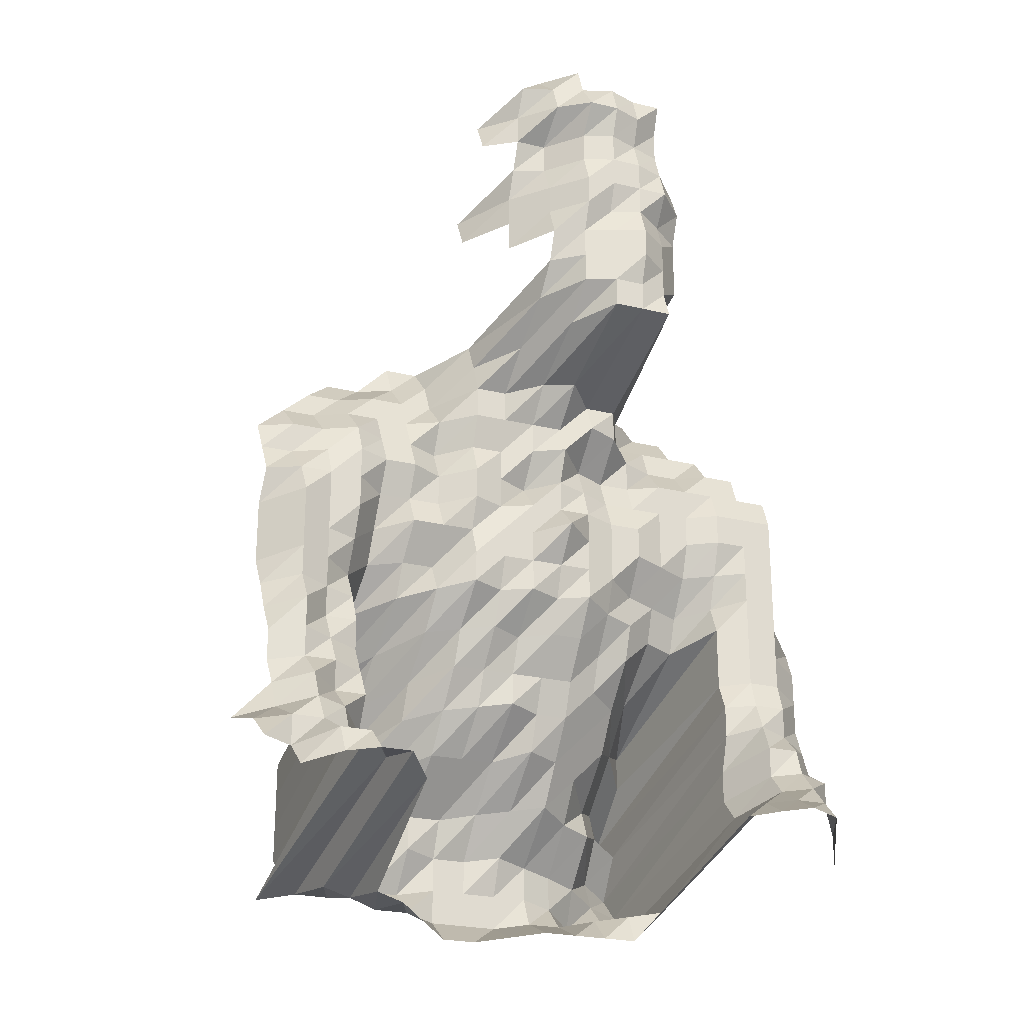
<metadata>
{"format":"obj","ext":"obj","renderer":"f3d","projection":"perspective","resolution":1024,"background":"white","views":[{"elev":-24.7,"azim":158.3,"up":"+Y"}]}
</metadata>
<code>
g default
v 0.07821 -0.02242 0.868
v 0.06523 -0.02208 0.855
v 0.04225 -0.02242 0.868
v 0.08926 -0.03402 0.859
v 0.07704 -0.03386 0.855
v 0.06492 -0.0337 0.851
v 0.05292 -0.03355 0.847
v 0.04142 -0.0337 0.851
v 0.02967 -0.0337 0.851
v 0.1032 -0.04682 0.877
v 0.08978 -0.04613 0.864
v 0.07668 -0.04543 0.851
v 0.06431 -0.04501 0.843
v 0.05267 -0.04501 0.843
v 0.04123 -0.04522 0.847
v 0.02981 -0.04565 0.855
v 0.01855 -0.04704 0.881
v 0.1027 -0.05857 0.872
v 0.08978 -0.05803 0.864
v 0.07785 -0.05803 0.864
v 0.06492 -0.05716 0.851
v 0.05292 -0.05689 0.847
v 0.04142 -0.05716 0.851
v 0.02981 -0.05743 0.855
v 0.01836 -0.05857 0.872
v 0.09019 -0.07026 0.868
v 0.07785 -0.06994 0.864
v 0.06492 -0.06889 0.851
v 0.05292 -0.06857 0.847
v 0.04123 -0.06857 0.847
v 0.02967 -0.06889 0.851
v 0.01819 -0.06994 0.864
v 0.1054 -0.08478 0.895
v 0.09061 -0.08261 0.872
v 0.0774 -0.08137 0.859
v 0.06462 -0.08024 0.847
v 0.05292 -0.08024 0.847
v 0.04123 -0.08024 0.847
v 0.02953 -0.08024 0.847
v 0.01809 -0.08137 0.859
v 0.1048 -0.09658 0.89
v 0.09061 -0.09462 0.872
v 0.0774 -0.09321 0.859
v 0.06462 -0.09191 0.847
v 0.05317 -0.09234 0.851
v 0.04123 -0.09191 0.847
v 0.02981 -0.09278 0.855
v 0.01819 -0.09376 0.864
v 0.09061 -0.1066 0.872
v 0.07704 -0.1046 0.855
v 0.06492 -0.1041 0.851
v 0.05292 -0.1036 0.847
v 0.04103 -0.1031 0.843
v 0.02967 -0.1041 0.851
v 0.01819 -0.1057 0.864
v 0.0774 -0.1169 0.859
v 0.06492 -0.1158 0.851
v 0.05292 -0.1153 0.847
v 0.04103 -0.1147 0.843
v 0.02967 -0.1158 0.851
v 0.01819 -0.1176 0.864
v 0.1228 -0.14 0.934
v 0.1099 -0.14 0.934
v 0.09445 -0.1362 0.909
v 0.07821 -0.1301 0.868
v 0.06492 -0.1275 0.851
v 0.05292 -0.1269 0.847
v 0.04123 -0.1269 0.847
v 0.02967 -0.1275 0.851
v 0.01977 -0.1407 0.939
v 0.006844 -0.1415 0.944
v 0.1486 -0.1528 0.934
v 0.1357 -0.1528 0.934
v 0.1222 -0.152 0.929
v 0.1088 -0.1512 0.924
v 0.09394 -0.1479 0.904
v 0.07983 -0.145 0.886
v 0.06592 -0.1414 0.864
v 0.05292 -0.1386 0.847
v 0.04123 -0.1386 0.847
v 0.02953 -0.1386 0.847
v 0.01946 -0.1512 0.924
v 0.006772 -0.1528 0.934
v -0.006126 -0.1528 0.934
v 0.1598 -0.1639 0.924
v 0.147 -0.1639 0.924
v 0.1336 -0.163 0.919
v 0.1209 -0.163 0.919
v 0.1082 -0.163 0.919
v 0.09352 -0.1597 0.9
v 0.08109 -0.1597 0.9
v 0.0679 -0.1579 0.89
v 0.05536 -0.1572 0.886
v 0.04381 -0.1597 0.9
v 0.03138 -0.1597 0.9
v 0.01946 -0.1639 0.924
v 0.006699 -0.1639 0.924
v -0.00606 -0.1639 0.924
v -0.01882 -0.1639 0.924
v 0.1716 -0.1757 0.919
v 0.1589 -0.1757 0.919
v 0.1455 -0.1748 0.914
v 0.1328 -0.1748 0.914
v 0.1202 -0.1748 0.914
v 0.107 -0.1738 0.909
v 0.09352 -0.1721 0.9
v 0.08109 -0.1721 0.9
v 0.06866 -0.1721 0.9
v 0.05624 -0.1721 0.9
v 0.04356 -0.1711 0.895
v 0.03138 -0.1721 0.9
v 0.01925 -0.1748 0.914
v 0.006663 -0.1757 0.919
v -0.006027 -0.1757 0.919
v -0.01861 -0.1748 0.914
v -0.03124 -0.1748 0.914
v 0.1833 -0.1874 0.914
v 0.1698 -0.1863 0.909
v 0.1572 -0.1863 0.909
v 0.1439 -0.1853 0.904
v 0.1321 -0.1863 0.909
v 0.1196 -0.1863 0.909
v 0.1076 -0.1874 0.914
v 0.09394 -0.1853 0.904
v 0.08145 -0.1853 0.904
v 0.06866 -0.1845 0.9
v 0.05592 -0.1835 0.895
v 0.04425 -0.1863 0.909
v 0.03187 -0.1874 0.914
v 0.01925 -0.1874 0.914
v 0.00659 -0.1863 0.909
v -0.005962 -0.1863 0.909
v -0.01851 -0.1863 0.909
v -0.03107 -0.1863 0.909
v -0.04362 -0.1863 0.909
v 0.1823 -0.1989 0.909
v 0.1698 -0.1989 0.909
v 0.1563 -0.1978 0.904
v 0.1432 -0.1969 0.9
v 0.1314 -0.1978 0.904
v 0.1189 -0.1978 0.904
v 0.107 -0.1989 0.909
v 0.09352 -0.1969 0.9
v 0.08145 -0.1978 0.904
v 0.06935 -0.1989 0.909
v 0.05624 -0.1969 0.9
v 0.044 -0.1978 0.904
v 0.03169 -0.1989 0.909
v 0.01914 -0.1989 0.909
v 0.00659 -0.1989 0.909
v -0.005962 -0.1989 0.909
v -0.01841 -0.1978 0.904
v -0.03089 -0.1978 0.904
v -0.04338 -0.1978 0.904
v 0.1813 -0.2102 0.904
v 0.1681 -0.2093 0.9
v 0.1557 -0.2093 0.9
v 0.1432 -0.2093 0.9
v 0.1321 -0.2114 0.909
v 0.1196 -0.2114 0.909
v 0.107 -0.2114 0.909
v 0.09352 -0.2093 0.9
v 0.08145 -0.2102 0.904
v 0.06866 -0.2093 0.9
v 0.05624 -0.2093 0.9
v 0.04381 -0.2093 0.9
v 0.03152 -0.2102 0.904
v 0.01904 -0.2102 0.904
v 0.00659 -0.2114 0.909
v -0.005962 -0.2114 0.909
v -0.01841 -0.2102 0.904
v -0.03089 -0.2102 0.904
v -0.04338 -0.2102 0.904
v 0.1823 -0.2239 0.909
v 0.1672 -0.2205 0.895
v 0.1557 -0.2217 0.9
v 0.1432 -0.2217 0.9
v 0.1328 -0.2251 0.914
v 0.1189 -0.2227 0.904
v 0.1064 -0.2227 0.904
v 0.09394 -0.2227 0.904
v 0.08109 -0.2217 0.9
v 0.06866 -0.2217 0.9
v 0.05561 -0.2192 0.89
v 0.04381 -0.2217 0.9
v 0.03152 -0.2227 0.904
v 0.01904 -0.2227 0.904
v 0.00659 -0.2239 0.909
v -0.005994 -0.2251 0.914
v -0.01851 -0.2239 0.909
v -0.03089 -0.2227 0.904
v -0.04338 -0.2227 0.904
v 0.1823 -0.2364 0.909
v 0.1672 -0.2328 0.895
v 0.1557 -0.2341 0.9
v 0.1439 -0.2351 0.904
v 0.1336 -0.239 0.919
v 0.1202 -0.2377 0.914
v 0.1076 -0.2377 0.914
v 0.09352 -0.2341 0.9
v 0.08109 -0.2341 0.9
v 0.06866 -0.2341 0.9
v 0.05624 -0.2341 0.9
v 0.04381 -0.2341 0.9
v 0.03152 -0.2351 0.904
v 0.01925 -0.2377 0.914
v 0.006663 -0.239 0.919
v -0.00606 -0.2403 0.924
v -0.01861 -0.2377 0.914
v -0.03089 -0.2351 0.904
v -0.04338 -0.2351 0.904
v 0.1823 -0.249 0.909
v 0.1672 -0.2451 0.895
v 0.1557 -0.2465 0.9
v 0.1447 -0.249 0.909
v 0.1357 -0.2558 0.934
v 0.1209 -0.2517 0.919
v 0.107 -0.249 0.909
v 0.09352 -0.2465 0.9
v 0.08145 -0.2476 0.904
v 0.06866 -0.2465 0.9
v 0.05649 -0.2476 0.904
v 0.04381 -0.2465 0.9
v 0.03169 -0.249 0.909
v 0.01925 -0.2503 0.914
v 0.006699 -0.2531 0.924
v -0.006093 -0.2544 0.929
v -0.01851 -0.249 0.909
v -0.03089 -0.2476 0.904
v -0.04338 -0.2476 0.904
v -0.05679 -0.2517 0.919
v 0.1813 -0.2601 0.904
v 0.1672 -0.2575 0.895
v 0.1557 -0.2589 0.9
v 0.1439 -0.2601 0.904
v 0.1395 -0.2762 0.96
v 0.1235 -0.2701 0.939
v 0.1082 -0.2644 0.919
v 0.09497 -0.2629 0.914
v 0.0819 -0.2615 0.909
v 0.06973 -0.2629 0.914
v 0.0568 -0.2615 0.909
v 0.04425 -0.2615 0.909
v 0.03204 -0.2644 0.919
v 0.01935 -0.2644 0.919
v 0.00688 -0.273 0.949
v -0.006473 -0.2839 0.987
v -0.01851 -0.2615 0.909
v -0.03089 -0.2601 0.904
v -0.04338 -0.2601 0.904
v -0.05648 -0.2629 0.914
v 0.1805 -0.2713 0.9
v 0.1662 -0.2683 0.89
v 0.1557 -0.2713 0.9
v 0.1432 -0.2713 0.9
v 0.1452 -0.3011 0.999
v 0.1255 -0.2876 0.954
v 0.1099 -0.2816 0.934
v 0.09549 -0.277 0.919
v 0.0828 -0.277 0.919
v 0.07011 -0.277 0.919
v 0.05742 -0.277 0.919
v 0.04473 -0.277 0.919
v 0.03222 -0.2785 0.924
v 0.01967 -0.2816 0.934
v 0.006996 -0.2909 0.965
v -0.006473 -0.2975 0.987
v -0.01851 -0.274 0.909
v -0.03089 -0.2725 0.904
v -0.04338 -0.2725 0.904
v -0.05648 -0.2755 0.914
v 0.1795 -0.2821 0.895
v 0.1662 -0.2806 0.89
v 0.1548 -0.2821 0.895
v 0.1432 -0.2837 0.9
v 0.1452 -0.3149 0.999
v 0.1276 -0.3058 0.97
v 0.1105 -0.296 0.939
v 0.09653 -0.2928 0.929
v 0.08325 -0.2913 0.924
v 0.07011 -0.2897 0.919
v 0.05774 -0.2913 0.924
v 0.04498 -0.2913 0.924
v 0.03257 -0.2944 0.934
v 0.01988 -0.2976 0.944
v 0.007156 -0.3111 0.987
v -0.006624 -0.3184 1.01
v -0.01841 -0.285 0.904
v -0.03076 -0.2837 0.9
v -0.04319 -0.2837 0.9
v -0.05648 -0.2881 0.914
v 0.1795 -0.2945 0.895
v 0.1662 -0.2928 0.89
v 0.1539 -0.2928 0.89
v 0.1424 -0.2945 0.895
v 0.1452 -0.3287 0.999
v 0.1269 -0.3175 0.965
v 0.1123 -0.3139 0.954
v 0.09757 -0.3089 0.939
v 0.0846 -0.3089 0.939
v 0.07164 -0.3089 0.939
v 0.05805 -0.3057 0.929
v 0.04546 -0.3073 0.934
v 0.03291 -0.3106 0.944
v 0.02032 -0.3175 0.965
v 0.00712 -0.3231 0.982
v -0.006513 -0.3267 0.993
v -0.01841 -0.2974 0.904
v -0.03059 -0.2945 0.895
v -0.04319 -0.2961 0.9
v -0.05617 -0.2991 0.909
v 0.1785 -0.3051 0.89
v 0.1645 -0.302 0.881
v 0.1539 -0.3051 0.89
v 0.1416 -0.3051 0.89
v 0.1452 -0.3424 0.999
v 0.1292 -0.3366 0.982
v 0.1149 -0.3346 0.976
v 0.09975 -0.3291 0.96
v 0.0865 -0.3291 0.96
v 0.07278 -0.327 0.954
v 0.0593 -0.3253 0.949
v 0.04595 -0.3236 0.944
v 0.03326 -0.327 0.954
v 0.02022 -0.3291 0.96
v 0.007199 -0.3404 0.993
v -0.006585 -0.3442 1.004
v -0.01851 -0.3116 0.909
v -0.03042 -0.3051 0.89
v -0.04271 -0.3051 0.89
v -0.05586 -0.3099 0.904
v 0.1919 -0.3191 0.895
v 0.1777 -0.3159 0.886
v 0.1638 -0.3127 0.877
v 0.1524 -0.3141 0.881
v 0.1424 -0.3191 0.895
v 0.1434 -0.3519 0.987
v 0.1292 -0.3502 0.982
v 0.1142 -0.3459 0.97
v 0.09975 -0.3423 0.96
v 0.08695 -0.3441 0.965
v 0.07362 -0.3441 0.965
v 0.05998 -0.3423 0.96
v 0.04697 -0.3441 0.965
v 0.03382 -0.3459 0.97
v 0.02055 -0.348 0.976
v 0.007156 -0.3519 0.987
v -0.006513 -0.3541 0.993
v -0.01851 -0.3241 0.909
v -0.03042 -0.3174 0.89
v -0.04251 -0.3159 0.886
v -0.055 -0.3174 0.89
v 0.188 -0.3248 0.877
v 0.1749 -0.323 0.872
v 0.1629 -0.323 0.872
v 0.1517 -0.3248 0.877
v 0.1563 -0.3637 0.982
v 0.1418 -0.3615 0.976
v 0.1284 -0.3615 0.976
v 0.1142 -0.3592 0.97
v 0.1008 -0.3592 0.97
v 0.08695 -0.3574 0.965
v 0.07362 -0.3574 0.965
v 0.0603 -0.3574 0.965
v 0.04697 -0.3574 0.965
v 0.03382 -0.3592 0.97
v 0.02068 -0.3637 0.982
v 0.007076 -0.3615 0.976
v -0.00644 -0.3637 0.982
v -0.01833 -0.3333 0.9
v -0.03011 -0.3263 0.881
v -0.04208 -0.3248 0.877
v -0.055 -0.3296 0.89
v 0.1861 -0.3334 0.868
v 0.1749 -0.335 0.872
v 0.1604 -0.33 0.859
v 0.1486 -0.33 0.859
v 0.1388 -0.335 0.872
v 0.1379 -0.3645 0.949
v 0.1255 -0.3665 0.954
v 0.113 -0.3688 0.96
v 0.09975 -0.3688 0.96
v 0.08695 -0.3707 0.965
v 0.07362 -0.3707 0.965
v 0.0603 -0.3707 0.965
v 0.04673 -0.3688 0.96
v 0.03347 -0.3688 0.96
v 0.02009 -0.3665 0.954
v 0.00688 -0.3645 0.949
v -0.006191 -0.3626 0.944
v -0.01776 -0.335 0.872
v -0.02966 -0.3334 0.868
v -0.04165 -0.3334 0.868
v -0.05475 -0.3403 0.886
v 0.1733 -0.3438 0.864
v 0.1597 -0.3402 0.855
v 0.1472 -0.3386 0.851
v 0.1354 -0.3386 0.851
v 0.1256 -0.3438 0.864
v 0.1222 -0.3697 0.929
v 0.1099 -0.3717 0.934
v 0.09809 -0.3756 0.944
v 0.08596 -0.3796 0.954
v 0.07278 -0.3796 0.954
v 0.0593 -0.3776 0.949
v 0.04595 -0.3756 0.944
v 0.03291 -0.3756 0.944
v 0.01988 -0.3756 0.944
v 0.006844 -0.3756 0.944
v -0.005667 -0.3438 0.864
v -0.0175 -0.3418 0.859
v -0.02922 -0.3402 0.855
v -0.04122 -0.3418 0.859
v -0.05475 -0.3526 0.886
g save_OBJ_Seq_Mesh1
f 5 1 4
f 1 5 2
f 6 2 5
f 8 3 7
f 11 4 10
f 4 11 5
f 12 5 11
f 5 12 6
f 13 6 12
f 6 13 7
f 14 7 13
f 7 14 8
f 15 8 14
f 8 15 9
f 16 9 15
f 10 18 11
f 19 11 18
f 11 19 12
f 20 12 19
f 12 20 13
f 21 13 20
f 13 21 14
f 22 14 21
f 14 22 15
f 23 15 22
f 15 23 16
f 24 16 23
f 16 24 17
f 25 17 24
f 19 26 20
f 27 20 26
f 20 27 21
f 28 21 27
f 21 28 22
f 29 22 28
f 22 29 23
f 30 23 29
f 23 30 24
f 31 24 30
f 24 31 25
f 32 25 31
f 34 26 33
f 26 34 27
f 35 27 34
f 27 35 28
f 36 28 35
f 28 36 29
f 37 29 36
f 29 37 30
f 38 30 37
f 30 38 31
f 39 31 38
f 31 39 32
f 40 32 39
f 33 41 34
f 42 34 41
f 34 42 35
f 43 35 42
f 35 43 36
f 44 36 43
f 36 44 37
f 45 37 44
f 37 45 38
f 46 38 45
f 38 46 39
f 47 39 46
f 39 47 40
f 48 40 47
f 42 49 43
f 50 43 49
f 43 50 44
f 51 44 50
f 44 51 45
f 52 45 51
f 45 52 46
f 53 46 52
f 46 53 47
f 54 47 53
f 47 54 48
f 55 48 54
f 50 56 51
f 57 51 56
f 51 57 52
f 58 52 57
f 52 58 53
f 59 53 58
f 53 59 54
f 60 54 59
f 54 60 55
f 61 55 60
f 65 56 64
f 56 65 57
f 66 57 65
f 57 66 58
f 67 58 66
f 58 67 59
f 68 59 67
f 59 68 60
f 69 60 68
f 60 69 61
f 70 61 69
f 74 62 73
f 62 74 63
f 75 63 74
f 63 75 64
f 76 64 75
f 64 76 65
f 77 65 76
f 65 77 66
f 78 66 77
f 66 78 67
f 79 67 78
f 67 79 68
f 80 68 79
f 68 80 69
f 81 69 80
f 69 81 70
f 82 70 81
f 70 82 71
f 83 71 82
f 86 72 85
f 72 86 73
f 87 73 86
f 73 87 74
f 88 74 87
f 74 88 75
f 89 75 88
f 75 89 76
f 90 76 89
f 76 90 77
f 91 77 90
f 77 91 78
f 92 78 91
f 78 92 79
f 93 79 92
f 79 93 80
f 94 80 93
f 80 94 81
f 95 81 94
f 81 95 82
f 96 82 95
f 82 96 83
f 97 83 96
f 83 97 84
f 98 84 97
f 101 85 100
f 85 101 86
f 102 86 101
f 86 102 87
f 103 87 102
f 87 103 88
f 104 88 103
f 88 104 89
f 105 89 104
f 89 105 90
f 106 90 105
f 90 106 91
f 107 91 106
f 91 107 92
f 108 92 107
f 92 108 93
f 109 93 108
f 93 109 94
f 110 94 109
f 94 110 95
f 111 95 110
f 95 111 96
f 112 96 111
f 96 112 97
f 113 97 112
f 97 113 98
f 114 98 113
f 98 114 99
f 115 99 114
f 118 100 117
f 100 118 101
f 119 101 118
f 101 119 102
f 120 102 119
f 102 120 103
f 121 103 120
f 103 121 104
f 122 104 121
f 104 122 105
f 123 105 122
f 105 123 106
f 124 106 123
f 106 124 107
f 125 107 124
f 107 125 108
f 126 108 125
f 108 126 109
f 127 109 126
f 109 127 110
f 128 110 127
f 110 128 111
f 129 111 128
f 111 129 112
f 130 112 129
f 112 130 113
f 131 113 130
f 113 131 114
f 132 114 131
f 114 132 115
f 133 115 132
f 115 133 116
f 134 116 133
f 117 136 118
f 137 118 136
f 118 137 119
f 138 119 137
f 119 138 120
f 139 120 138
f 120 139 121
f 140 121 139
f 121 140 122
f 141 122 140
f 122 141 123
f 142 123 141
f 123 142 124
f 143 124 142
f 124 143 125
f 144 125 143
f 125 144 126
f 145 126 144
f 126 145 127
f 146 127 145
f 127 146 128
f 147 128 146
f 128 147 129
f 148 129 147
f 129 148 130
f 149 130 148
f 130 149 131
f 150 131 149
f 131 150 132
f 151 132 150
f 132 151 133
f 152 133 151
f 133 152 134
f 153 134 152
f 134 153 135
f 154 135 153
f 136 155 137
f 156 137 155
f 137 156 138
f 157 138 156
f 138 157 139
f 158 139 157
f 139 158 140
f 159 140 158
f 140 159 141
f 160 141 159
f 141 160 142
f 161 142 160
f 142 161 143
f 162 143 161
f 143 162 144
f 163 144 162
f 144 163 145
f 164 145 163
f 145 164 146
f 165 146 164
f 146 165 147
f 166 147 165
f 147 166 148
f 167 148 166
f 148 167 149
f 168 149 167
f 149 168 150
f 169 150 168
f 150 169 151
f 170 151 169
f 151 170 152
f 171 152 170
f 152 171 153
f 172 153 171
f 153 172 154
f 173 154 172
f 155 174 156
f 175 156 174
f 156 175 157
f 176 157 175
f 157 176 158
f 177 158 176
f 158 177 159
f 178 159 177
f 159 178 160
f 179 160 178
f 160 179 161
f 180 161 179
f 161 180 162
f 181 162 180
f 162 181 163
f 182 163 181
f 163 182 164
f 183 164 182
f 164 183 165
f 184 165 183
f 165 184 166
f 185 166 184
f 166 185 167
f 186 167 185
f 167 186 168
f 187 168 186
f 168 187 169
f 188 169 187
f 169 188 170
f 189 170 188
f 170 189 171
f 190 171 189
f 171 190 172
f 191 172 190
f 172 191 173
f 192 173 191
f 174 193 175
f 194 175 193
f 175 194 176
f 195 176 194
f 176 195 177
f 196 177 195
f 177 196 178
f 197 178 196
f 178 197 179
f 198 179 197
f 179 198 180
f 199 180 198
f 180 199 181
f 200 181 199
f 181 200 182
f 201 182 200
f 182 201 183
f 202 183 201
f 183 202 184
f 203 184 202
f 184 203 185
f 204 185 203
f 185 204 186
f 205 186 204
f 186 205 187
f 206 187 205
f 187 206 188
f 207 188 206
f 188 207 189
f 208 189 207
f 189 208 190
f 209 190 208
f 190 209 191
f 210 191 209
f 191 210 192
f 211 192 210
f 193 212 194
f 213 194 212
f 194 213 195
f 214 195 213
f 195 214 196
f 215 196 214
f 196 215 197
f 216 197 215
f 197 216 198
f 217 198 216
f 198 217 199
f 218 199 217
f 199 218 200
f 219 200 218
f 200 219 201
f 220 201 219
f 201 220 202
f 221 202 220
f 202 221 203
f 222 203 221
f 203 222 204
f 223 204 222
f 204 223 205
f 224 205 223
f 205 224 206
f 225 206 224
f 206 225 207
f 226 207 225
f 207 226 208
f 227 208 226
f 208 227 209
f 228 209 227
f 209 228 210
f 229 210 228
f 210 229 211
f 230 211 229
f 212 232 213
f 233 213 232
f 213 233 214
f 234 214 233
f 214 234 215
f 235 215 234
f 215 235 216
f 236 216 235
f 216 236 217
f 237 217 236
f 217 237 218
f 238 218 237
f 218 238 219
f 239 219 238
f 219 239 220
f 240 220 239
f 220 240 221
f 241 221 240
f 221 241 222
f 242 222 241
f 222 242 223
f 243 223 242
f 223 243 224
f 244 224 243
f 224 244 225
f 245 225 244
f 225 245 226
f 246 226 245
f 226 246 227
f 247 227 246
f 227 247 228
f 248 228 247
f 228 248 229
f 249 229 248
f 229 249 230
f 250 230 249
f 230 250 231
f 251 231 250
f 232 252 233
f 253 233 252
f 233 253 234
f 254 234 253
f 234 254 235
f 255 235 254
f 235 255 236
f 256 236 255
f 236 256 237
f 257 237 256
f 237 257 238
f 258 238 257
f 238 258 239
f 259 239 258
f 239 259 240
f 260 240 259
f 240 260 241
f 261 241 260
f 241 261 242
f 262 242 261
f 242 262 243
f 263 243 262
f 243 263 244
f 264 244 263
f 244 264 245
f 265 245 264
f 245 265 246
f 266 246 265
f 246 266 247
f 267 247 266
f 247 267 248
f 268 248 267
f 248 268 249
f 269 249 268
f 249 269 250
f 270 250 269
f 250 270 251
f 271 251 270
f 252 272 253
f 273 253 272
f 253 273 254
f 274 254 273
f 254 274 255
f 275 255 274
f 255 275 256
f 276 256 275
f 256 276 257
f 277 257 276
f 257 277 258
f 278 258 277
f 258 278 259
f 279 259 278
f 259 279 260
f 280 260 279
f 260 280 261
f 281 261 280
f 261 281 262
f 282 262 281
f 262 282 263
f 283 263 282
f 263 283 264
f 284 264 283
f 264 284 265
f 285 265 284
f 265 285 266
f 286 266 285
f 266 286 267
f 287 267 286
f 267 287 268
f 288 268 287
f 268 288 269
f 289 269 288
f 269 289 270
f 290 270 289
f 270 290 271
f 291 271 290
f 272 292 273
f 293 273 292
f 273 293 274
f 294 274 293
f 274 294 275
f 295 275 294
f 275 295 276
f 296 276 295
f 276 296 277
f 297 277 296
f 277 297 278
f 298 278 297
f 278 298 279
f 299 279 298
f 279 299 280
f 300 280 299
f 280 300 281
f 301 281 300
f 281 301 282
f 302 282 301
f 282 302 283
f 303 283 302
f 283 303 284
f 304 284 303
f 284 304 285
f 305 285 304
f 285 305 286
f 306 286 305
f 286 306 287
f 307 287 306
f 287 307 288
f 308 288 307
f 288 308 289
f 309 289 308
f 289 309 290
f 310 290 309
f 290 310 291
f 311 291 310
f 292 312 293
f 313 293 312
f 293 313 294
f 314 294 313
f 294 314 295
f 315 295 314
f 295 315 296
f 316 296 315
f 296 316 297
f 317 297 316
f 297 317 298
f 318 298 317
f 298 318 299
f 319 299 318
f 299 319 300
f 320 300 319
f 300 320 301
f 321 301 320
f 301 321 302
f 322 302 321
f 302 322 303
f 323 303 322
f 303 323 304
f 324 304 323
f 304 324 305
f 325 305 324
f 305 325 306
f 326 306 325
f 306 326 307
f 327 307 326
f 307 327 308
f 328 308 327
f 308 328 309
f 329 309 328
f 309 329 310
f 330 310 329
f 310 330 311
f 331 311 330
f 333 312 332
f 312 333 313
f 334 313 333
f 313 334 314
f 335 314 334
f 314 335 315
f 336 315 335
f 315 336 316
f 337 316 336
f 316 337 317
f 338 317 337
f 317 338 318
f 339 318 338
f 318 339 319
f 340 319 339
f 319 340 320
f 341 320 340
f 320 341 321
f 342 321 341
f 321 342 322
f 343 322 342
f 322 343 323
f 344 323 343
f 323 344 324
f 345 324 344
f 324 345 325
f 346 325 345
f 325 346 326
f 347 326 346
f 326 347 327
f 348 327 347
f 327 348 328
f 349 328 348
f 328 349 329
f 350 329 349
f 329 350 330
f 351 330 350
f 330 351 331
f 352 331 351
f 332 353 333
f 354 333 353
f 333 354 334
f 355 334 354
f 334 355 335
f 356 335 355
f 335 356 336
f 357 336 356
f 336 357 337
f 358 337 357
f 337 358 338
f 359 338 358
f 338 359 339
f 360 339 359
f 339 360 340
f 361 340 360
f 340 361 341
f 362 341 361
f 341 362 342
f 363 342 362
f 342 363 343
f 364 343 363
f 343 364 344
f 365 344 364
f 344 365 345
f 366 345 365
f 345 366 346
f 367 346 366
f 346 367 347
f 368 347 367
f 347 368 348
f 369 348 368
f 348 369 349
f 370 349 369
f 349 370 350
f 371 350 370
f 350 371 351
f 372 351 371
f 351 372 352
f 373 352 372
f 353 374 354
f 375 354 374
f 354 375 355
f 376 355 375
f 355 376 356
f 377 356 376
f 356 377 357
f 378 357 377
f 357 378 358
f 379 358 378
f 358 379 359
f 380 359 379
f 359 380 360
f 381 360 380
f 360 381 361
f 382 361 381
f 361 382 362
f 383 362 382
f 362 383 363
f 384 363 383
f 363 384 364
f 385 364 384
f 364 385 365
f 386 365 385
f 365 386 366
f 387 366 386
f 366 387 367
f 388 367 387
f 367 388 368
f 389 368 388
f 368 389 369
f 390 369 389
f 369 390 370
f 391 370 390
f 370 391 371
f 392 371 391
f 371 392 372
f 393 372 392
f 372 393 373
f 394 373 393
f 375 395 376
f 396 376 395
f 376 396 377
f 397 377 396
f 377 397 378
f 398 378 397
f 378 398 379
f 399 379 398
f 379 399 380
f 400 380 399
f 380 400 381
f 401 381 400
f 381 401 382
f 402 382 401
f 382 402 383
f 403 383 402
f 383 403 384
f 404 384 403
f 384 404 385
f 405 385 404
f 385 405 386
f 406 386 405
f 386 406 387
f 407 387 406
f 387 407 388
f 408 388 407
f 388 408 389
f 409 389 408
f 389 409 390
f 410 390 409
f 390 410 391
f 411 391 410
f 391 411 392
f 412 392 411
f 392 412 393
f 413 393 412
f 393 413 394
f 414 394 413

</code>
